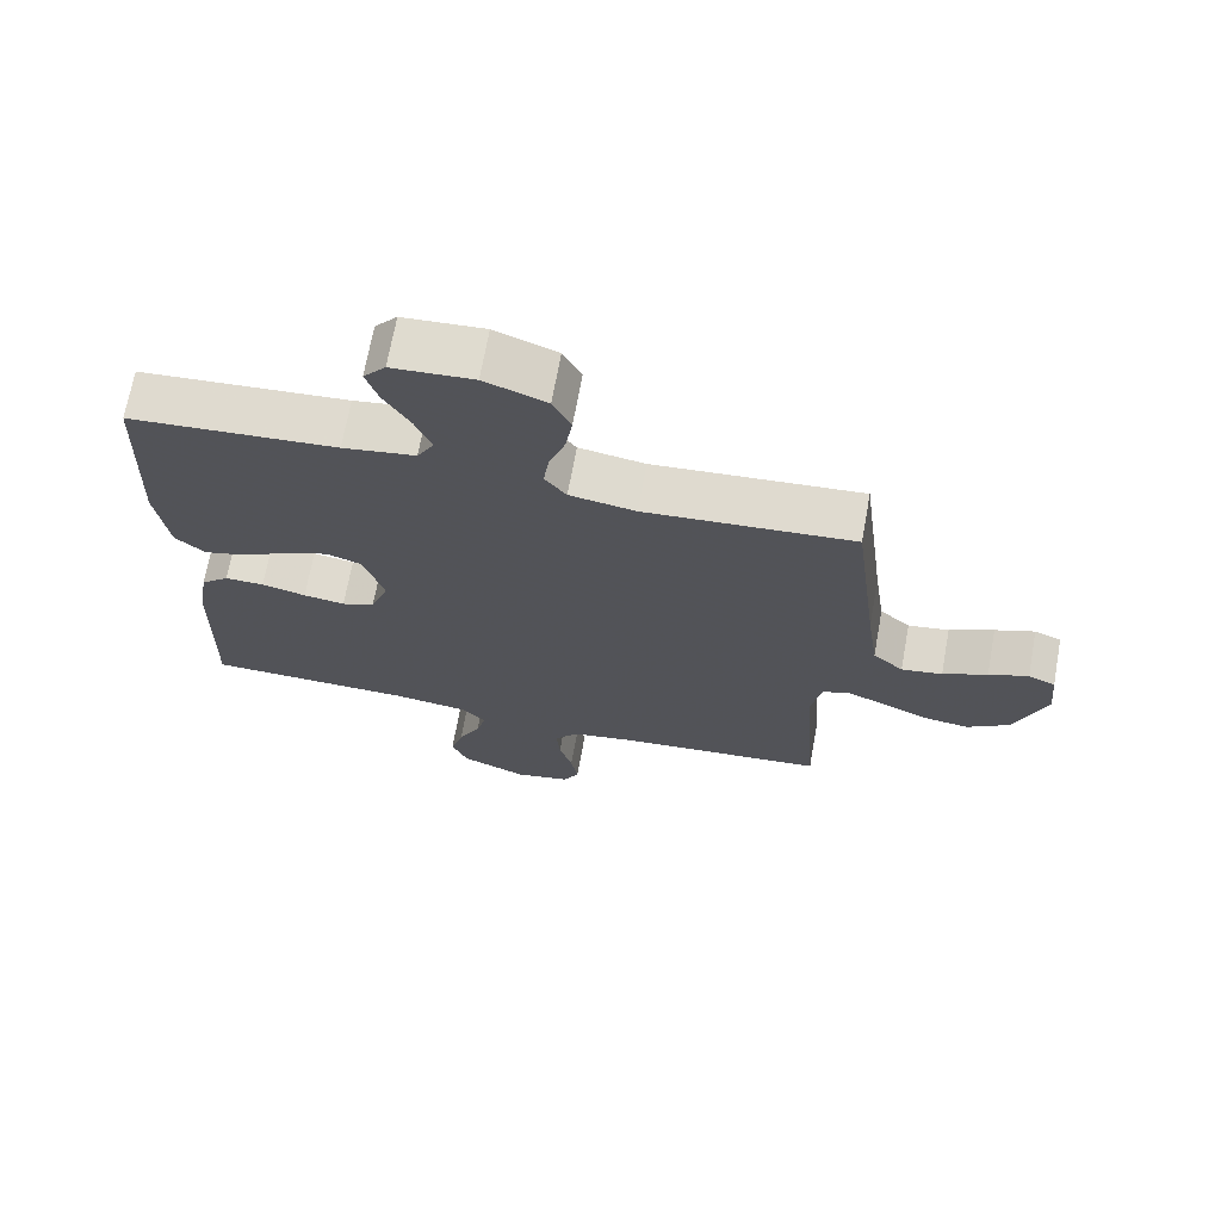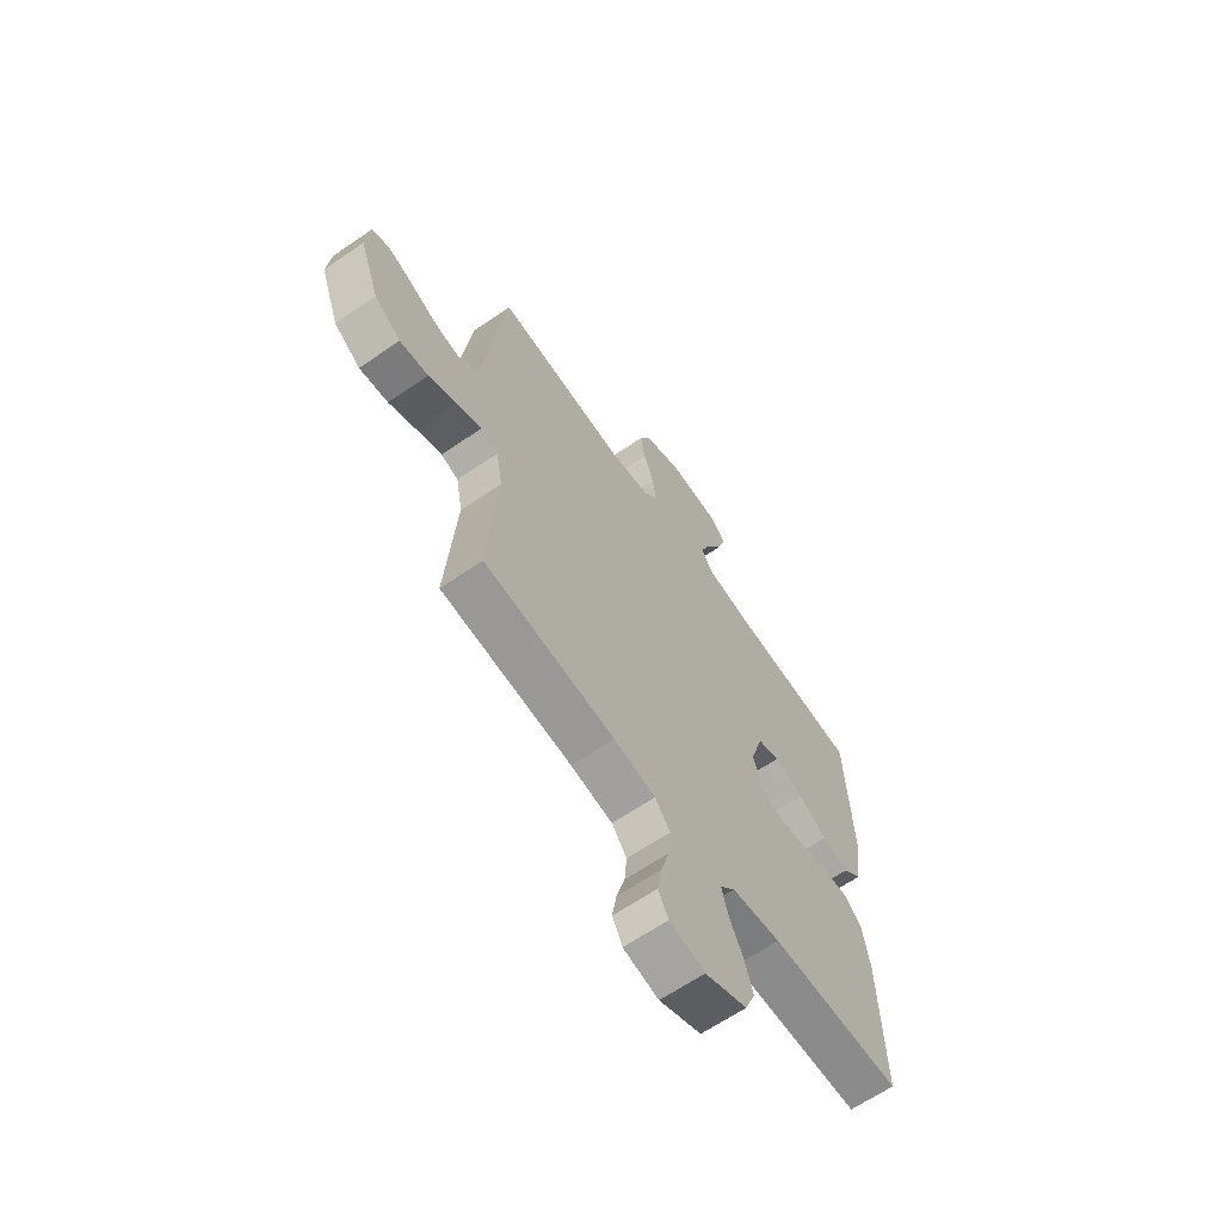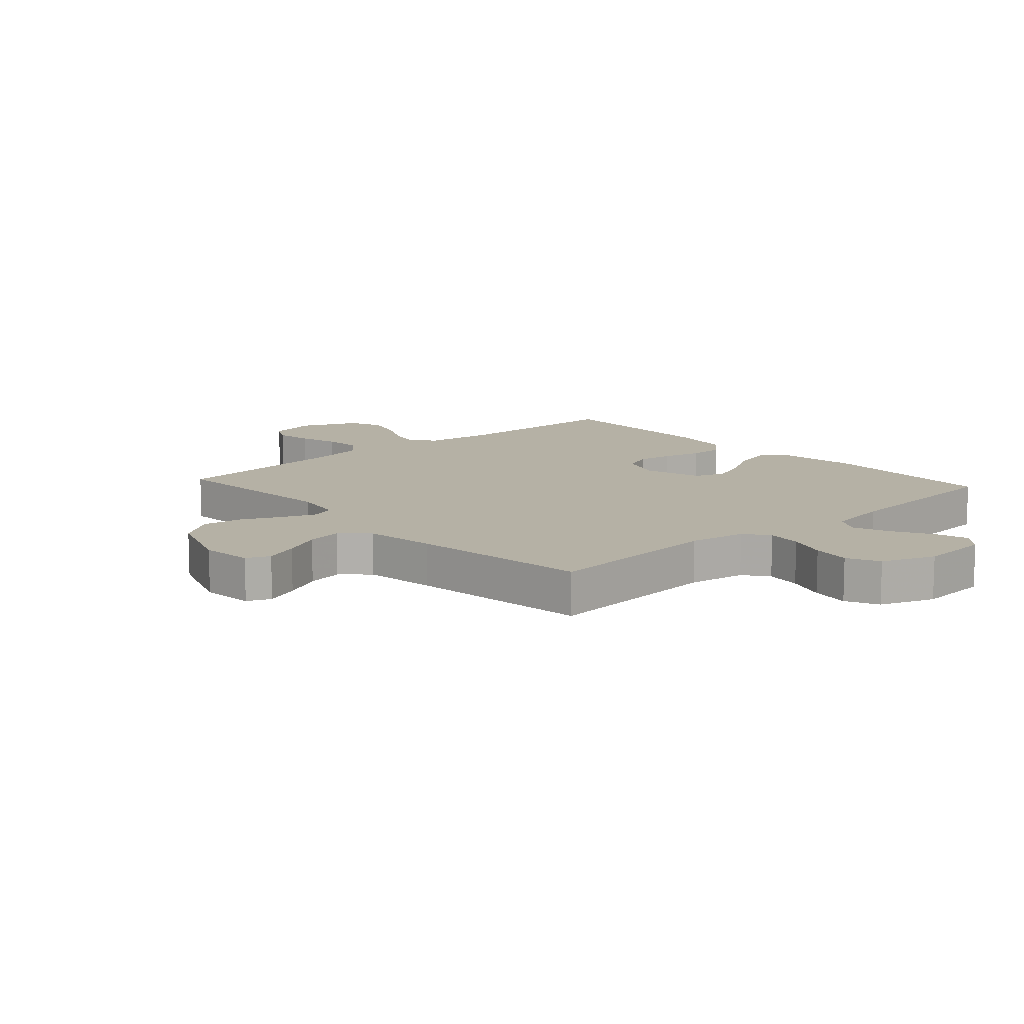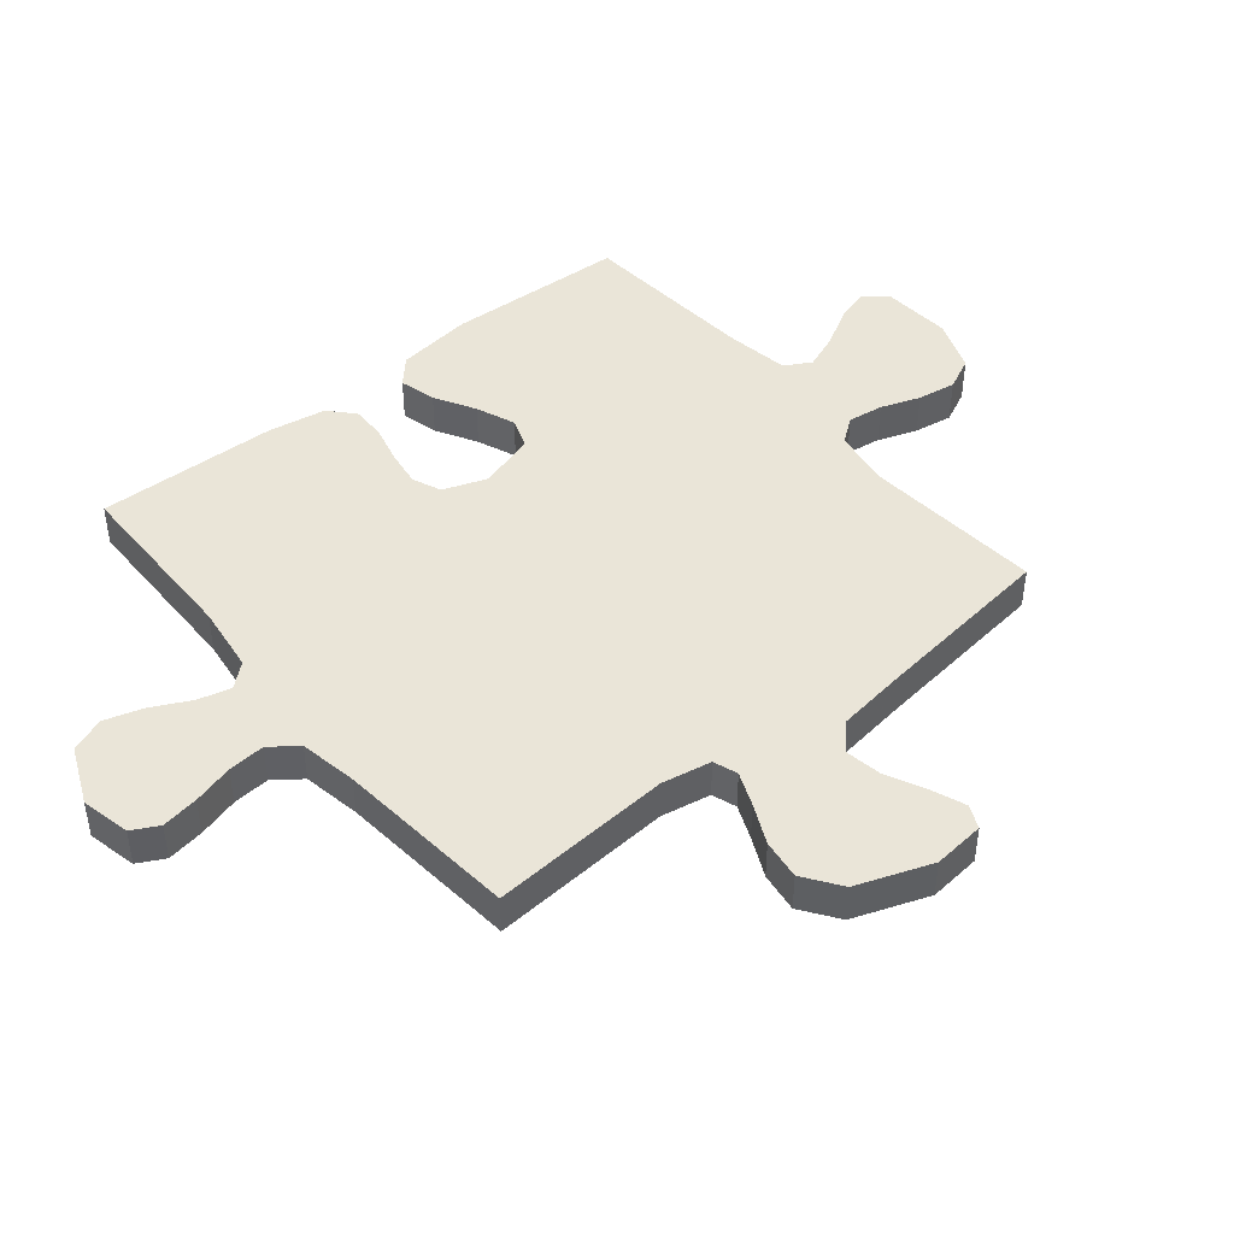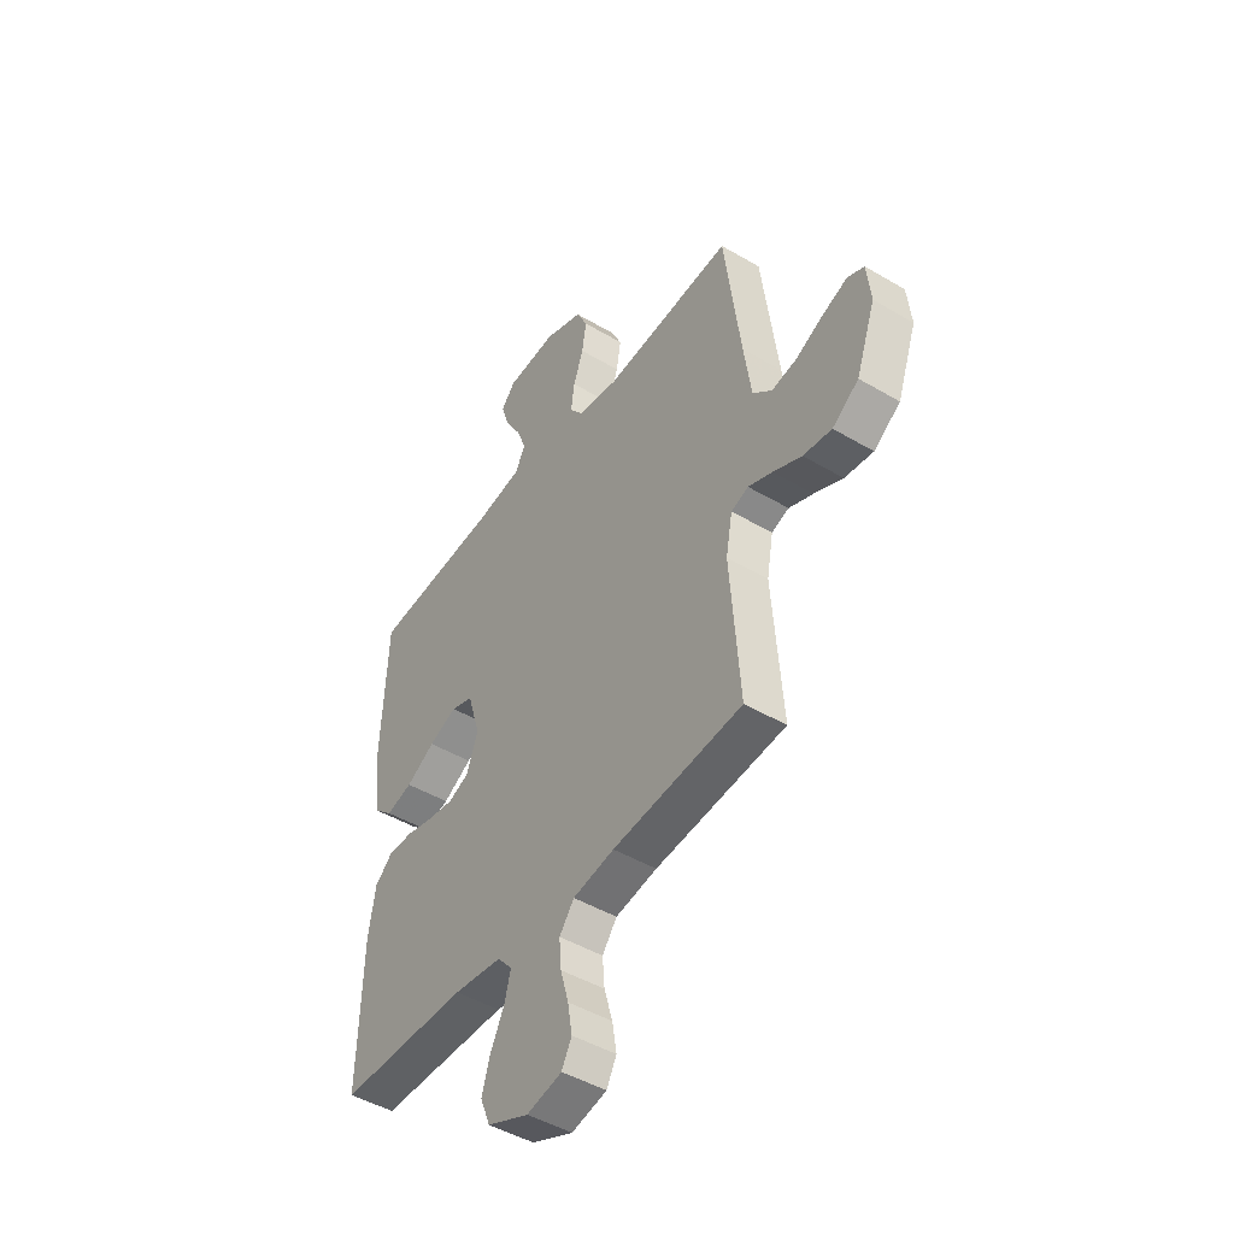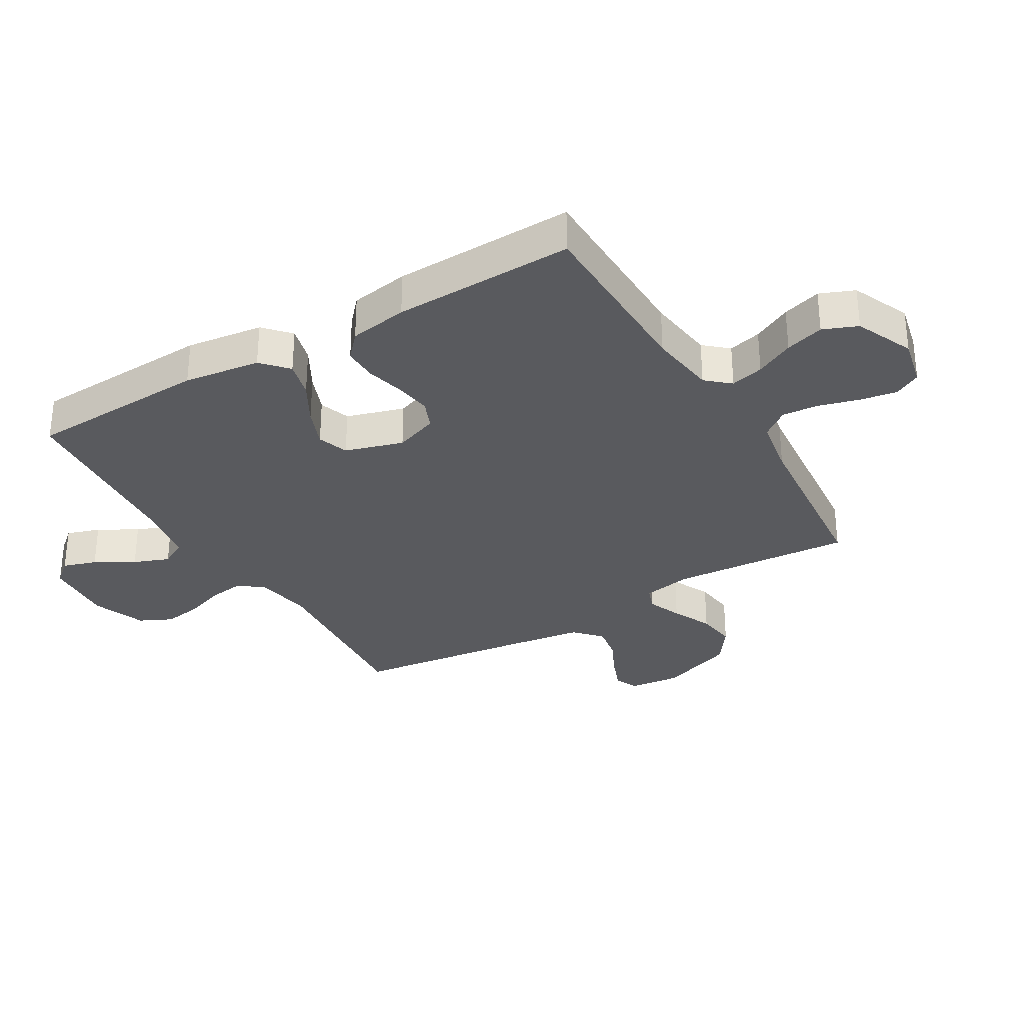
<metadata>
{"format":"obj","ext":"obj","renderer":"f3d","projection":"perspective","resolution":1024,"background":"white","views":[{"elev":69.6,"azim":-169.7,"up":"+Z"},{"elev":-64.6,"azim":-55.4,"up":"+Z"},{"elev":11.9,"azim":-42.1,"up":"+Y"},{"elev":44.7,"azim":-129.3,"up":"+Y"},{"elev":-46.6,"azim":-124.0,"up":"+Z"},{"elev":-31.4,"azim":120.6,"up":"+Y"}]}
</metadata>
<code>
v 0.5 0.07 0.5
v 0.513 0.07 0.2
v 0.496 0.07 0.073
v 0.453 0.07 0.034
v 0.392 0.07 0.05
v 0.325 0.07 0.088
v 0.26 0.07 0.114
v 0.209 0.07 0.096
v 0.18 0.07 0
v 0.206 0.07 -0.072
v 0.254 0.07 -0.092
v 0.314 0.07 -0.083
v 0.378 0.07 -0.067
v 0.435 0.07 -0.066
v 0.476 0.07 -0.103
v 0.492 0.07 -0.2
v 0.5 0.07 -0.5
v 0.2 0.07 -0.505
v 0.088 0.07 -0.52
v 0.054 0.07 -0.559
v 0.068 0.07 -0.614
v 0.1 0.07 -0.678
v 0.119 0.07 -0.742
v 0.096 0.07 -0.799
v 0 0.07 -0.841
v -0.081 0.07 -0.823
v -0.104 0.07 -0.779
v -0.094 0.07 -0.718
v -0.075 0.07 -0.651
v -0.07 0.07 -0.59
v -0.104 0.07 -0.545
v -0.2 0.07 -0.528
v -0.5 0.07 -0.5
v -0.478 0.07 -0.2
v -0.493 0.07 -0.118
v -0.533 0.07 -0.104
v -0.589 0.07 -0.127
v -0.655 0.07 -0.158
v -0.721 0.07 -0.167
v -0.782 0.07 -0.124
v -0.827 0.07 0
v -0.818 0.07 0.086
v -0.779 0.07 0.103
v -0.722 0.07 0.081
v -0.658 0.07 0.05
v -0.599 0.07 0.04
v -0.555 0.07 0.08
v -0.538 0.07 0.2
v -0.5 0.07 0.5
v -0.2 0.07 0.476
v -0.105 0.07 0.492
v -0.074 0.07 0.533
v -0.082 0.07 0.592
v -0.105 0.07 0.657
v -0.115 0.07 0.721
v -0.089 0.07 0.775
v 0 0.07 0.809
v 0.117 0.07 0.801
v 0.149 0.07 0.763
v 0.131 0.07 0.707
v 0.094 0.07 0.643
v 0.071 0.07 0.584
v 0.095 0.07 0.54
v 0.2 0.07 0.523
v 0.5 0 0.5
v 0.513 0 0.2
v 0.496 0 0.073
v 0.453 0 0.034
v 0.392 0 0.05
v 0.325 0 0.088
v 0.26 0 0.114
v 0.209 0 0.096
v 0.18 0 0
v 0.206 0 -0.072
v 0.254 0 -0.092
v 0.314 0 -0.083
v 0.378 0 -0.067
v 0.435 0 -0.066
v 0.476 0 -0.103
v 0.492 0 -0.2
v 0.5 0 -0.5
v 0.2 0 -0.505
v 0.088 0 -0.52
v 0.054 0 -0.559
v 0.068 0 -0.614
v 0.1 0 -0.678
v 0.119 0 -0.742
v 0.096 0 -0.799
v 0 0 -0.841
v -0.081 0 -0.823
v -0.104 0 -0.779
v -0.094 0 -0.718
v -0.075 0 -0.651
v -0.07 0 -0.59
v -0.104 0 -0.545
v -0.2 0 -0.528
v -0.5 0 -0.5
v -0.478 0 -0.2
v -0.493 0 -0.118
v -0.533 0 -0.104
v -0.589 0 -0.127
v -0.655 0 -0.158
v -0.721 0 -0.167
v -0.782 0 -0.124
v -0.827 0 0
v -0.818 0 0.086
v -0.779 0 0.103
v -0.722 0 0.081
v -0.658 0 0.05
v -0.599 0 0.04
v -0.555 0 0.08
v -0.538 0 0.2
v -0.5 0 0.5
v -0.2 0 0.476
v -0.105 0 0.492
v -0.074 0 0.533
v -0.082 0 0.592
v -0.105 0 0.657
v -0.115 0 0.721
v -0.089 0 0.775
v 0 0 0.809
v 0.117 0 0.801
v 0.149 0 0.763
v 0.131 0 0.707
v 0.094 0 0.643
v 0.071 0 0.584
v 0.095 0 0.54
v 0.2 0 0.523
f 59 60 61
f 58 59 61
f 57 58 61
f 56 57 61
f 55 56 61
f 54 55 61
f 53 54 61
f 52 53 61 62
f 51 52 62 63
f 48 49 50
f 47 48 50 51
f 43 44 45
f 42 43 45
f 41 42 45
f 40 41 45
f 39 40 45
f 38 39 45
f 37 38 45
f 36 37 45 46
f 35 36 46 47
f 32 33 34
f 31 32 34 35
f 27 28 29
f 26 27 29
f 25 26 29
f 24 25 29
f 23 24 29
f 22 23 29
f 21 22 29
f 20 21 29 30
f 19 20 30 31
f 16 17 18
f 15 16 18
f 14 15 18
f 13 14 18
f 12 13 18
f 18 19 31
f 12 18 31
f 11 12 31
f 4 5 6
f 3 4 6
f 2 3 6
f 1 2 6
f 64 1 6
f 64 6 7
f 63 64 7 8
f 51 63 8 9
f 47 51 9 10
f 31 35 47
f 11 31 47
f 10 11 47
f 125 124 123
f 125 123 122
f 125 122 121
f 125 121 120
f 125 120 119
f 125 119 118
f 125 118 117
f 126 125 117 116
f 127 126 116 115
f 114 113 112
f 115 114 112 111
f 109 108 107
f 109 107 106
f 109 106 105
f 109 105 104
f 109 104 103
f 109 103 102
f 109 102 101
f 110 109 101 100
f 111 110 100 99
f 98 97 96
f 99 98 96 95
f 93 92 91
f 93 91 90
f 93 90 89
f 93 89 88
f 93 88 87
f 93 87 86
f 93 86 85
f 94 93 85 84
f 95 94 84 83
f 82 81 80
f 82 80 79
f 82 79 78
f 82 78 77
f 82 77 76
f 95 83 82
f 95 82 76
f 95 76 75
f 70 69 68
f 70 68 67
f 70 67 66
f 70 66 65
f 70 65 128
f 71 70 128
f 72 71 128 127
f 73 72 127 115
f 74 73 115 111
f 111 99 95
f 111 95 75
f 111 75 74
f 1 65 66 2
f 2 66 67 3
f 3 67 68 4
f 4 68 69 5
f 5 69 70 6
f 6 70 71 7
f 7 71 72 8
f 8 72 73 9
f 9 73 74 10
f 10 74 75 11
f 11 75 76 12
f 12 76 77 13
f 13 77 78 14
f 14 78 79 15
f 15 79 80 16
f 16 80 81 17
f 17 81 82 18
f 18 82 83 19
f 19 83 84 20
f 20 84 85 21
f 21 85 86 22
f 22 86 87 23
f 23 87 88 24
f 24 88 89 25
f 25 89 90 26
f 26 90 91 27
f 27 91 92 28
f 28 92 93 29
f 29 93 94 30
f 30 94 95 31
f 31 95 96 32
f 32 96 97 33
f 33 97 98 34
f 34 98 99 35
f 35 99 100 36
f 36 100 101 37
f 37 101 102 38
f 38 102 103 39
f 39 103 104 40
f 40 104 105 41
f 41 105 106 42
f 42 106 107 43
f 43 107 108 44
f 44 108 109 45
f 45 109 110 46
f 46 110 111 47
f 47 111 112 48
f 48 112 113 49
f 49 113 114 50
f 50 114 115 51
f 51 115 116 52
f 52 116 117 53
f 53 117 118 54
f 54 118 119 55
f 55 119 120 56
f 56 120 121 57
f 57 121 122 58
f 58 122 123 59
f 59 123 124 60
f 60 124 125 61
f 61 125 126 62
f 62 126 127 63
f 63 127 128 64
f 64 128 65 1

</code>
